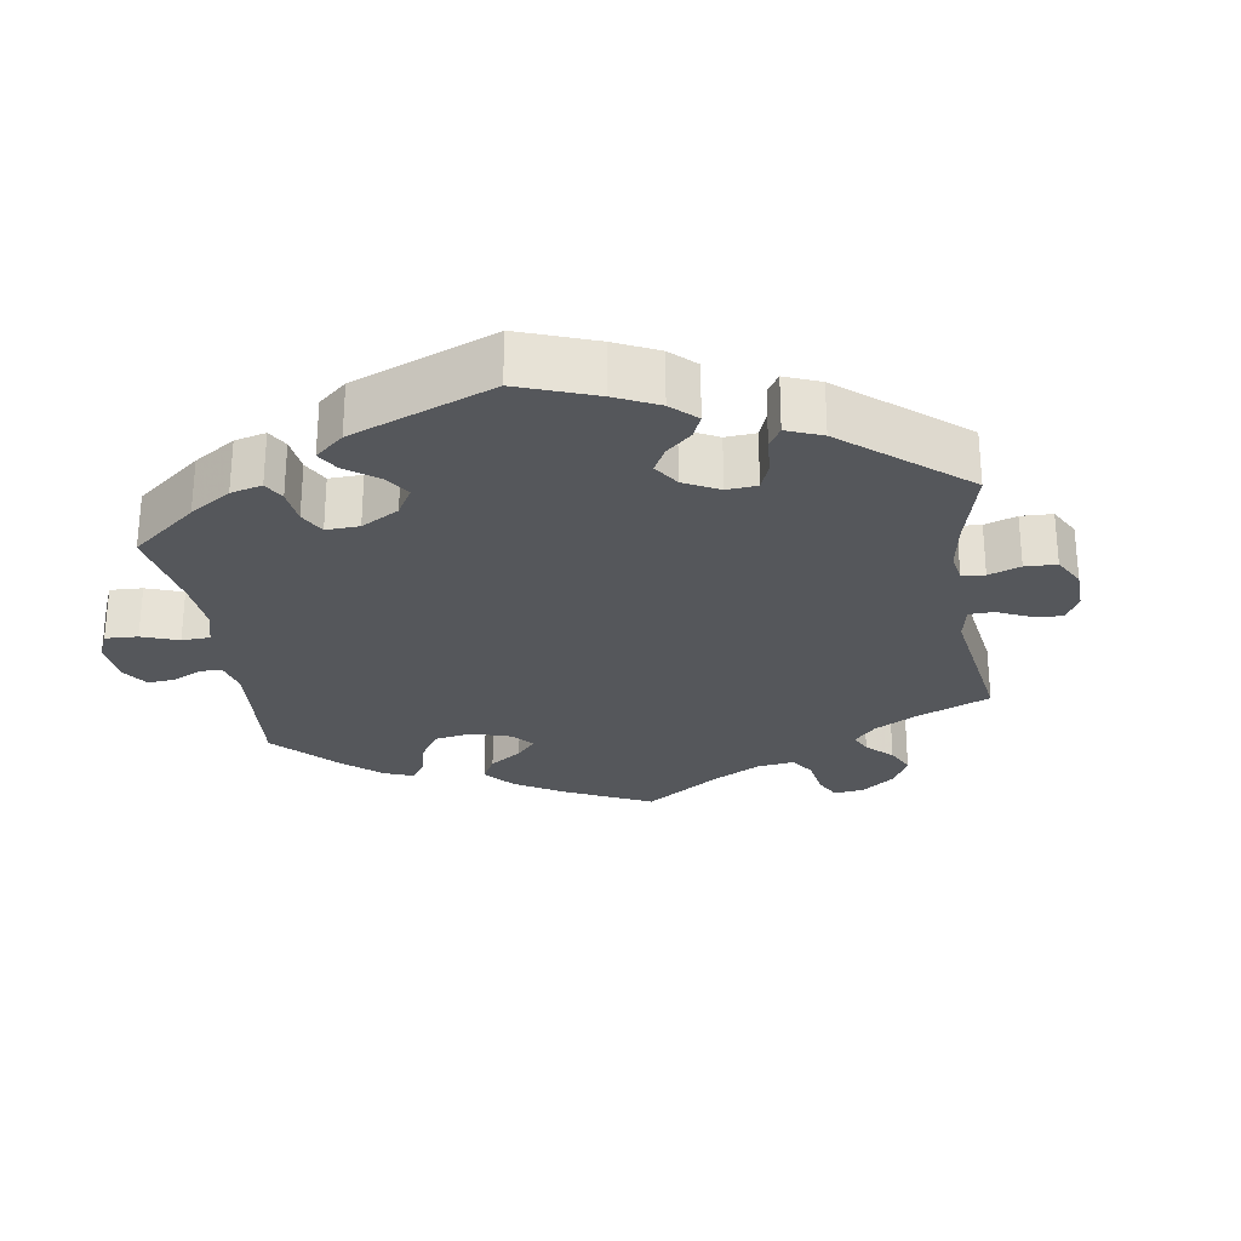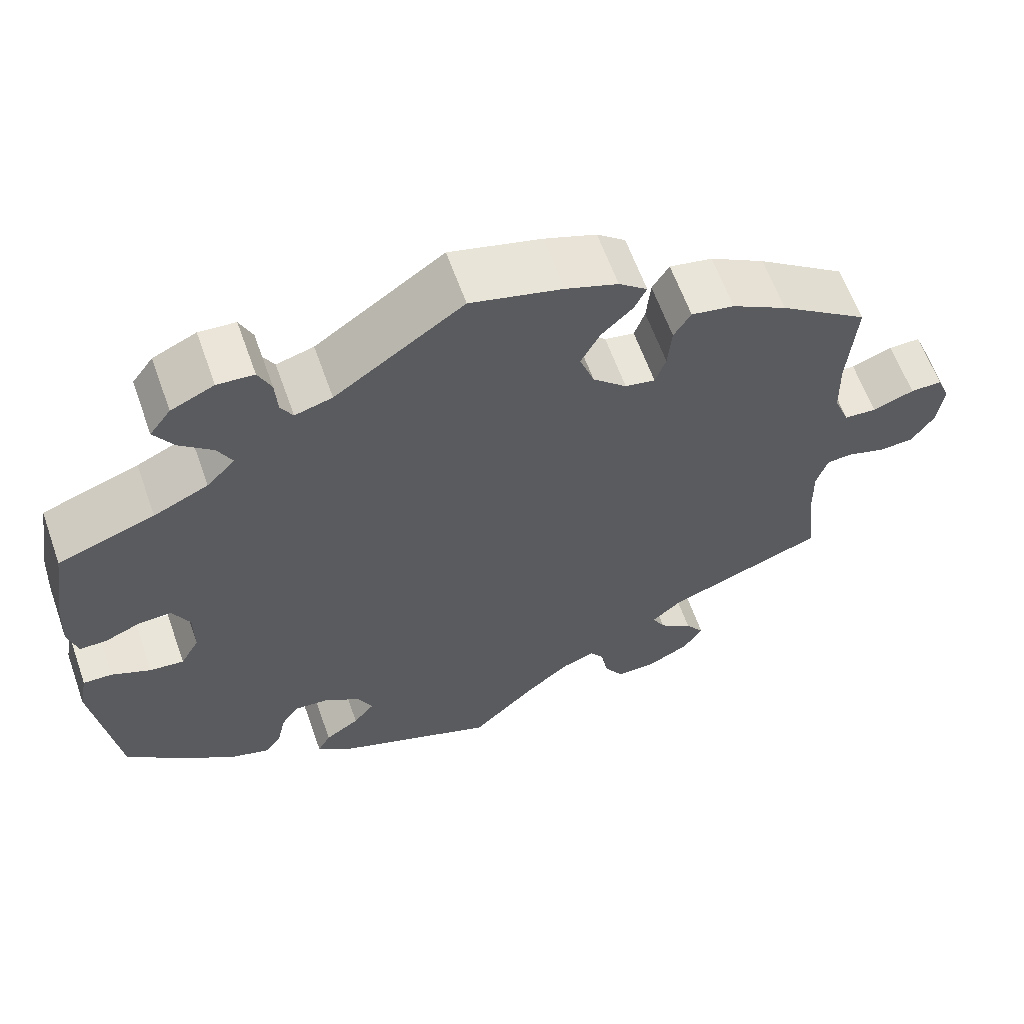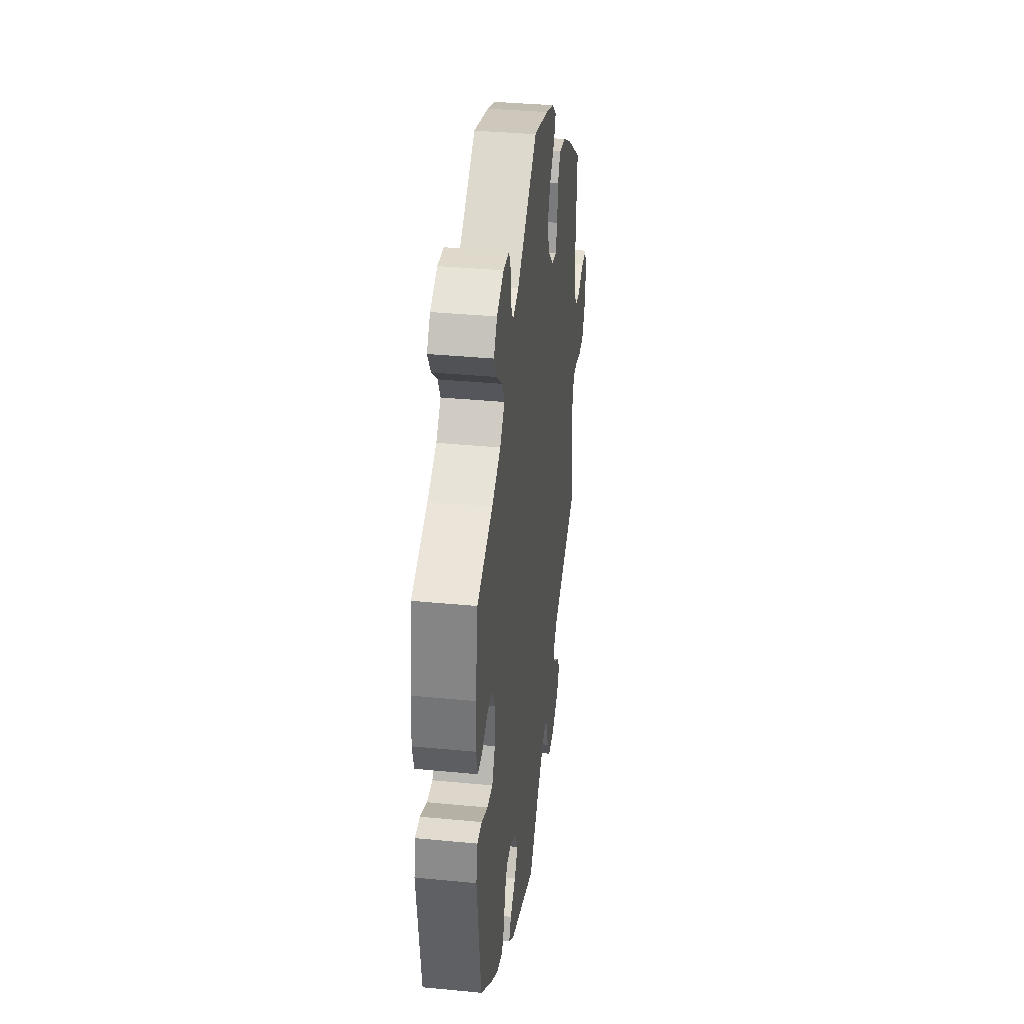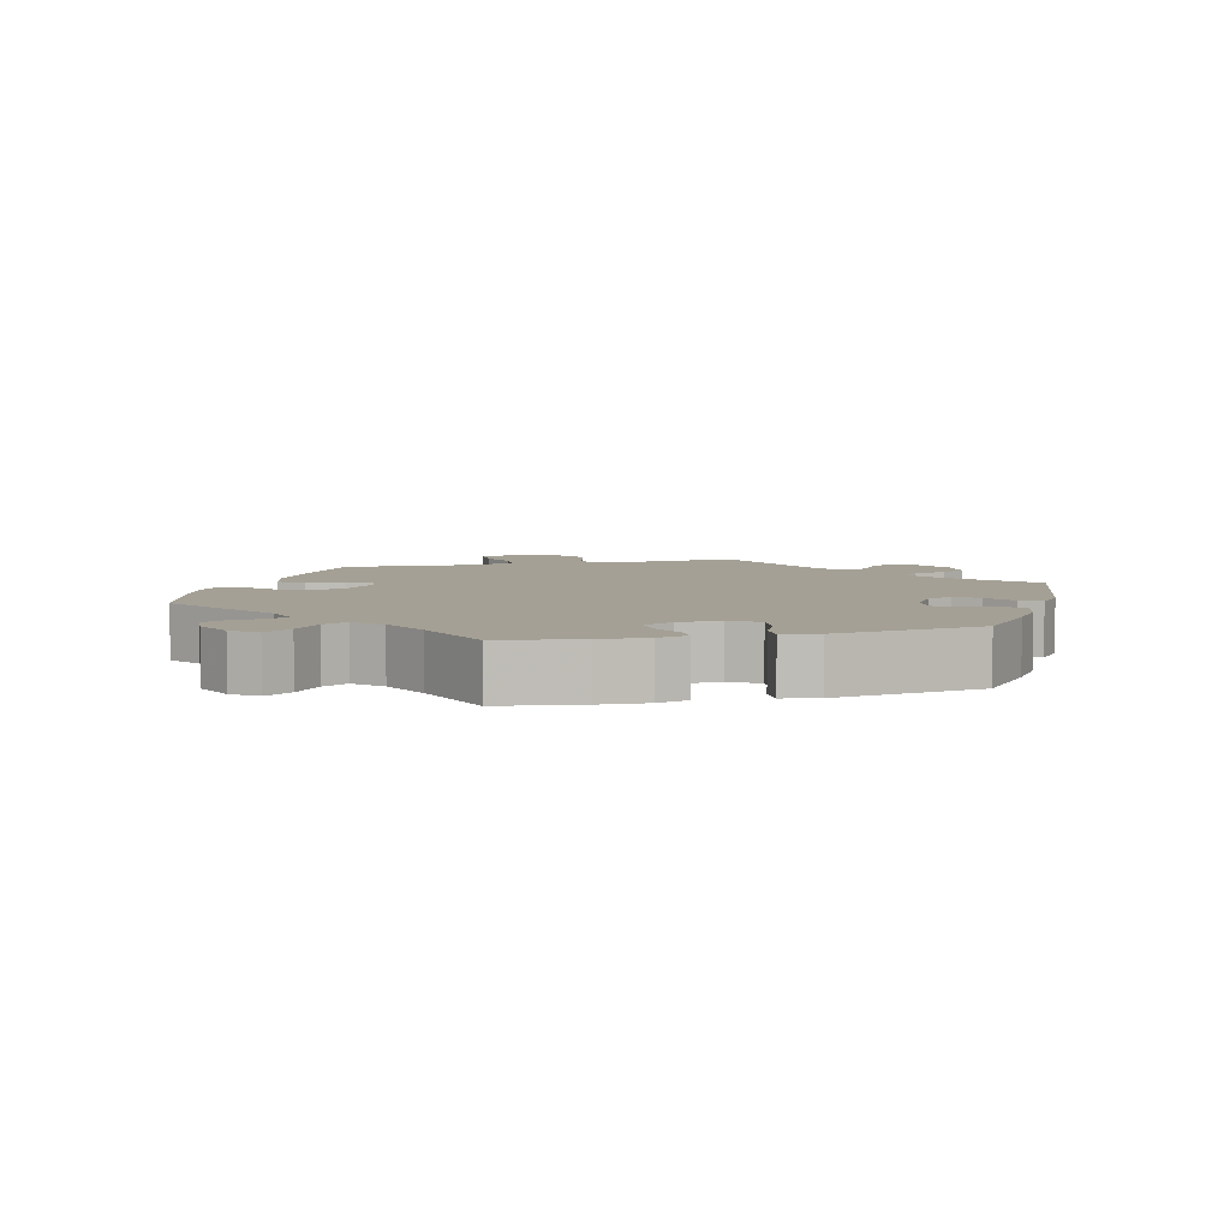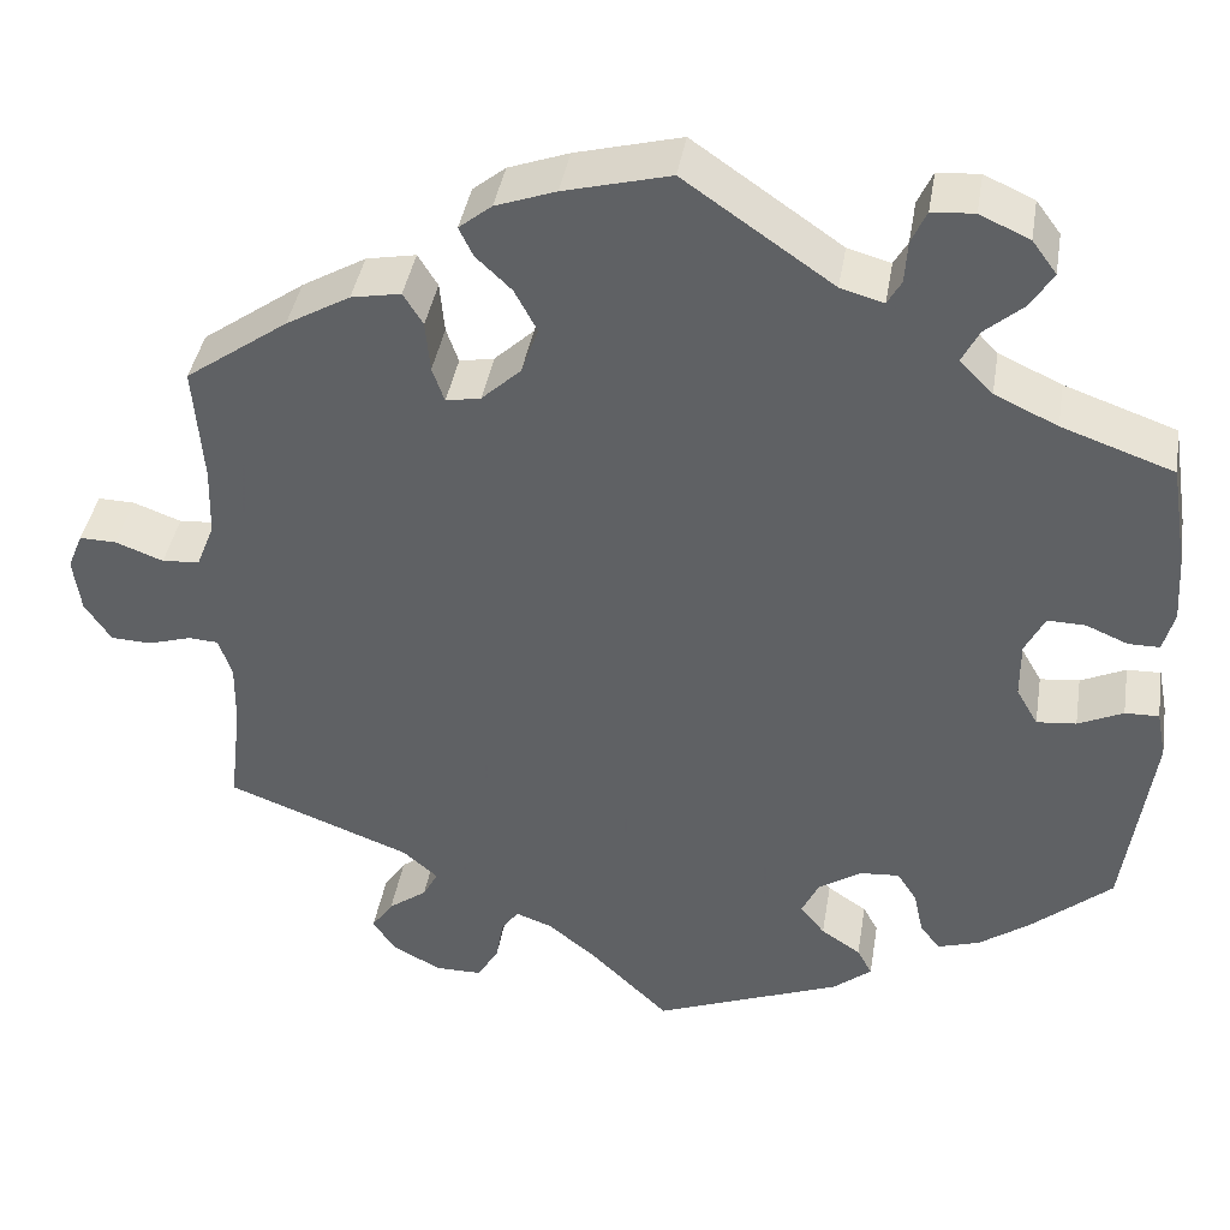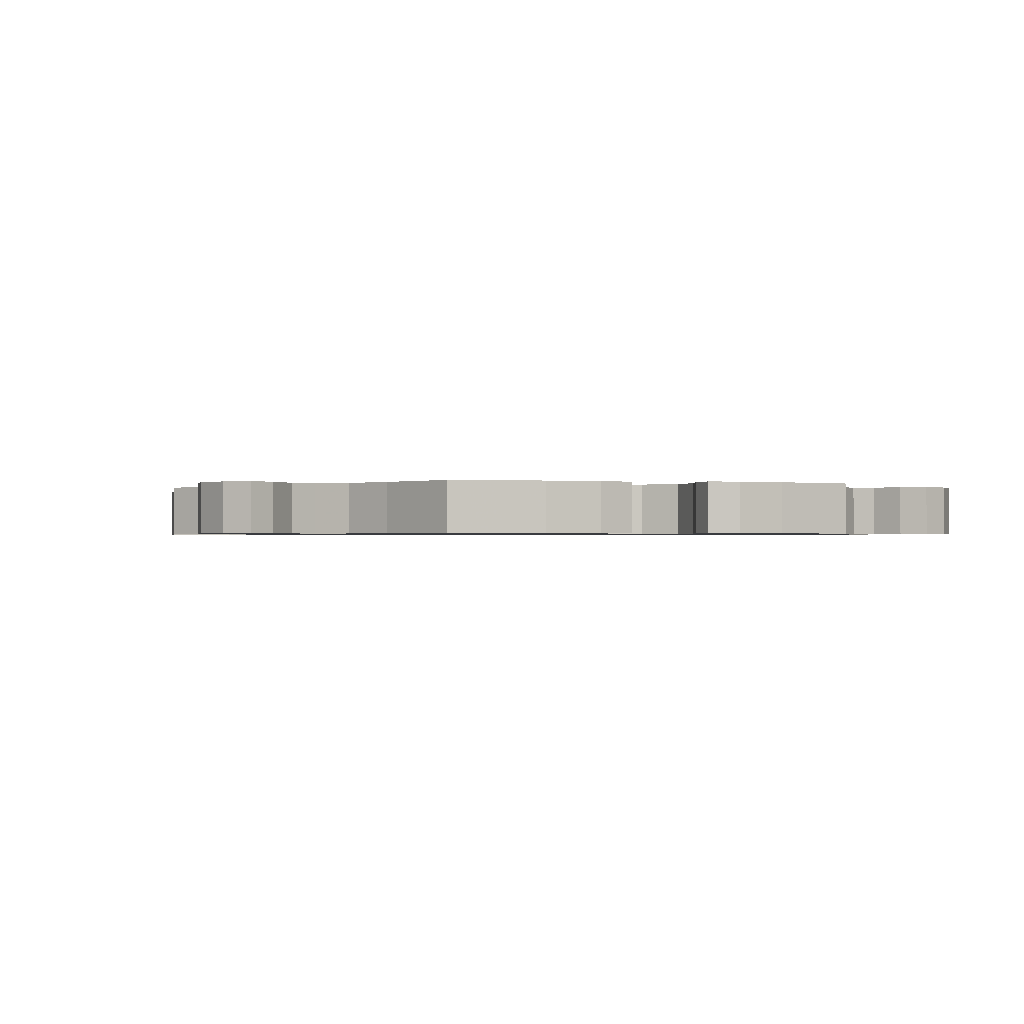
<metadata>
{"format":"obj","ext":"obj","renderer":"f3d","projection":"perspective","resolution":1024,"background":"white","views":[{"elev":-26.9,"azim":128.5,"up":"+Y"},{"elev":61.9,"azim":160.5,"up":"+Z"},{"elev":36.0,"azim":97.2,"up":"+Z"},{"elev":5.7,"azim":75.6,"up":"+Y"},{"elev":40.2,"azim":9.3,"up":"+Z"},{"elev":-0.8,"azim":-47.1,"up":"+Y"}]}
</metadata>
<code>
v 0.158 0.07 0.469
v 0.204 0.07 0.456
v 0.219 0.07 0.482
v 0.222 0.07 0.527
v 0.238 0.07 0.562
v 0.283 0.07 0.565
v 0.336 0.07 0.541
v 0.362 0.07 0.506
v 0.338 0.07 0.468
v 0.297 0.07 0.433
v 0.279 0.07 0.398
v 0.314 0.07 0.362
v 0.381 0.07 0.331
v 0.5 0.07 0.289
v 0.518 0.07 0.175
v 0.522 0.07 0.107
v 0.51 0.07 0.064
v 0.477 0.07 0.064
v 0.432 0.07 0.083
v 0.392 0.07 0.084
v 0.371 0.07 0.043
v 0.371 0.07 -0.017
v 0.394 0.07 -0.057
v 0.436 0.07 -0.053
v 0.484 0.07 -0.031
v 0.52 0.07 -0.03
v 0.53 0.07 -0.081
v 0.5 0.07 -0.289
v 0.414 0.07 -0.362
v 0.36 0.07 -0.4
v 0.315 0.07 -0.414
v 0.294 0.07 -0.386
v 0.284 0.07 -0.34
v 0.263 0.07 -0.308
v 0.221 0.07 -0.311
v 0.175 0.07 -0.341
v 0.157 0.07 -0.379
v 0.183 0.07 -0.411
v 0.225 0.07 -0.439
v 0.241 0.07 -0.468
v 0.2 0.07 -0.501
v 0 0.07 -0.578
v -0.083 0.07 -0.498
v -0.135 0.07 -0.456
v -0.174 0.07 -0.442
v -0.192 0.07 -0.468
v -0.2 0.07 -0.514
v -0.223 0.07 -0.551
v -0.272 0.07 -0.551
v -0.324 0.07 -0.524
v -0.348 0.07 -0.488
v -0.325 0.07 -0.455
v -0.284 0.07 -0.425
v -0.268 0.07 -0.395
v -0.305 0.07 -0.363
v -0.501 0.07 -0.289
v -0.488 0.07 -0.179
v -0.487 0.07 -0.113
v -0.501 0.07 -0.07
v -0.533 0.07 -0.068
v -0.579 0.07 -0.082
v -0.622 0.07 -0.08
v -0.65 0.07 -0.038
v -0.658 0.07 0.02
v -0.642 0.07 0.059
v -0.603 0.07 0.058
v -0.552 0.07 0.039
v -0.512 0.07 0.042
v -0.493 0.07 0.09
v -0.491 0.07 0.164
v -0.501 0.07 0.289
v -0.392 0.07 0.366
v -0.324 0.07 0.405
v -0.271 0.07 0.415
v -0.25 0.07 0.381
v -0.245 0.07 0.327
v -0.232 0.07 0.29
v -0.195 0.07 0.297
v -0.153 0.07 0.336
v -0.135 0.07 0.386
v -0.159 0.07 0.431
v -0.197 0.07 0.467
v -0.212 0.07 0.498
v -0.177 0.07 0.526
v -0.113 0.07 0.549
v 0 0.07 0.578
v 0.158 0 0.469
v 0.204 0 0.456
v 0.219 0 0.482
v 0.222 0 0.527
v 0.238 0 0.562
v 0.283 0 0.565
v 0.336 0 0.541
v 0.362 0 0.506
v 0.338 0 0.468
v 0.297 0 0.433
v 0.279 0 0.398
v 0.314 0 0.362
v 0.381 0 0.331
v 0.5 0 0.289
v 0.518 0 0.175
v 0.522 0 0.107
v 0.51 0 0.064
v 0.477 0 0.064
v 0.432 0 0.083
v 0.392 0 0.084
v 0.371 0 0.043
v 0.371 0 -0.017
v 0.394 0 -0.057
v 0.436 0 -0.053
v 0.484 0 -0.031
v 0.52 0 -0.03
v 0.53 0 -0.081
v 0.5 0 -0.289
v 0.414 0 -0.362
v 0.36 0 -0.4
v 0.315 0 -0.414
v 0.294 0 -0.386
v 0.284 0 -0.34
v 0.263 0 -0.308
v 0.221 0 -0.311
v 0.175 0 -0.341
v 0.157 0 -0.379
v 0.183 0 -0.411
v 0.225 0 -0.439
v 0.241 0 -0.468
v 0.2 0 -0.501
v 0 0 -0.578
v -0.083 0 -0.498
v -0.135 0 -0.456
v -0.174 0 -0.442
v -0.192 0 -0.468
v -0.2 0 -0.514
v -0.223 0 -0.551
v -0.272 0 -0.551
v -0.324 0 -0.524
v -0.348 0 -0.488
v -0.325 0 -0.455
v -0.284 0 -0.425
v -0.268 0 -0.395
v -0.305 0 -0.363
v -0.501 0 -0.289
v -0.488 0 -0.179
v -0.487 0 -0.113
v -0.501 0 -0.07
v -0.533 0 -0.068
v -0.579 0 -0.082
v -0.622 0 -0.08
v -0.65 0 -0.038
v -0.658 0 0.02
v -0.642 0 0.059
v -0.603 0 0.058
v -0.552 0 0.039
v -0.512 0 0.042
v -0.493 0 0.09
v -0.491 0 0.164
v -0.501 0 0.289
v -0.392 0 0.366
v -0.324 0 0.405
v -0.271 0 0.415
v -0.25 0 0.381
v -0.245 0 0.327
v -0.232 0 0.29
v -0.195 0 0.297
v -0.153 0 0.336
v -0.135 0 0.386
v -0.159 0 0.431
v -0.197 0 0.467
v -0.212 0 0.498
v -0.177 0 0.526
v -0.113 0 0.549
v 0 0 0.578
f 85 86 1
f 84 85 1
f 81 82 83 84
f 80 81 84 1
f 79 80 1 2
f 78 79 2
f 73 74 75 76
f 73 76 77
f 70 71 72 73
f 69 70 73 77
f 68 69 77 78
f 64 65 66 67
f 64 67 68
f 63 64 68
f 60 61 62 63
f 59 60 63 68
f 58 59 68 78
f 55 56 57
f 54 55 57 58
f 50 51 52 53
f 50 53 54
f 49 50 54
f 46 47 48 49
f 45 46 49 54
f 44 45 54 58
f 40 41 42 43
f 38 39 40 43
f 37 38 43 44
f 36 37 44 58
f 30 31 32 33
f 30 33 34
f 29 30 34
f 28 29 34
f 27 28 34 35
f 24 25 26 27
f 23 24 27 35
f 16 17 18 19
f 16 19 20
f 13 14 15 16
f 12 13 16 20
f 11 12 20 21
f 7 8 9 10
f 7 10 11
f 6 7 11
f 3 4 5 6
f 2 3 6 11
f 22 23 35 36
f 22 36 58 78
f 21 22 78
f 2 11 21 78
f 87 172 171
f 87 171 170
f 170 169 168 167
f 87 170 167 166
f 88 87 166 165
f 88 165 164
f 162 161 160 159
f 163 162 159
f 159 158 157 156
f 163 159 156 155
f 164 163 155 154
f 153 152 151 150
f 154 153 150
f 154 150 149
f 149 148 147 146
f 154 149 146 145
f 164 154 145 144
f 143 142 141
f 144 143 141 140
f 139 138 137 136
f 140 139 136
f 140 136 135
f 135 134 133 132
f 140 135 132 131
f 144 140 131 130
f 129 128 127 126
f 129 126 125 124
f 130 129 124 123
f 144 130 123 122
f 119 118 117 116
f 120 119 116
f 120 116 115
f 120 115 114
f 121 120 114 113
f 113 112 111 110
f 121 113 110 109
f 105 104 103 102
f 106 105 102
f 102 101 100 99
f 106 102 99 98
f 107 106 98 97
f 96 95 94 93
f 97 96 93
f 97 93 92
f 92 91 90 89
f 97 92 89 88
f 122 121 109 108
f 164 144 122 108
f 164 108 107
f 164 107 97 88
f 1 87 88 2
f 2 88 89 3
f 3 89 90 4
f 4 90 91 5
f 5 91 92 6
f 6 92 93 7
f 7 93 94 8
f 8 94 95 9
f 9 95 96 10
f 10 96 97 11
f 11 97 98 12
f 12 98 99 13
f 13 99 100 14
f 14 100 101 15
f 15 101 102 16
f 16 102 103 17
f 17 103 104 18
f 18 104 105 19
f 19 105 106 20
f 20 106 107 21
f 21 107 108 22
f 22 108 109 23
f 23 109 110 24
f 24 110 111 25
f 25 111 112 26
f 26 112 113 27
f 27 113 114 28
f 28 114 115 29
f 29 115 116 30
f 30 116 117 31
f 31 117 118 32
f 32 118 119 33
f 33 119 120 34
f 34 120 121 35
f 35 121 122 36
f 36 122 123 37
f 37 123 124 38
f 38 124 125 39
f 39 125 126 40
f 40 126 127 41
f 41 127 128 42
f 42 128 129 43
f 43 129 130 44
f 44 130 131 45
f 45 131 132 46
f 46 132 133 47
f 47 133 134 48
f 48 134 135 49
f 49 135 136 50
f 50 136 137 51
f 51 137 138 52
f 52 138 139 53
f 53 139 140 54
f 54 140 141 55
f 55 141 142 56
f 56 142 143 57
f 57 143 144 58
f 58 144 145 59
f 59 145 146 60
f 60 146 147 61
f 61 147 148 62
f 62 148 149 63
f 63 149 150 64
f 64 150 151 65
f 65 151 152 66
f 66 152 153 67
f 67 153 154 68
f 68 154 155 69
f 69 155 156 70
f 70 156 157 71
f 71 157 158 72
f 72 158 159 73
f 73 159 160 74
f 74 160 161 75
f 75 161 162 76
f 76 162 163 77
f 77 163 164 78
f 78 164 165 79
f 79 165 166 80
f 80 166 167 81
f 81 167 168 82
f 82 168 169 83
f 83 169 170 84
f 84 170 171 85
f 85 171 172 86
f 86 172 87 1

</code>
